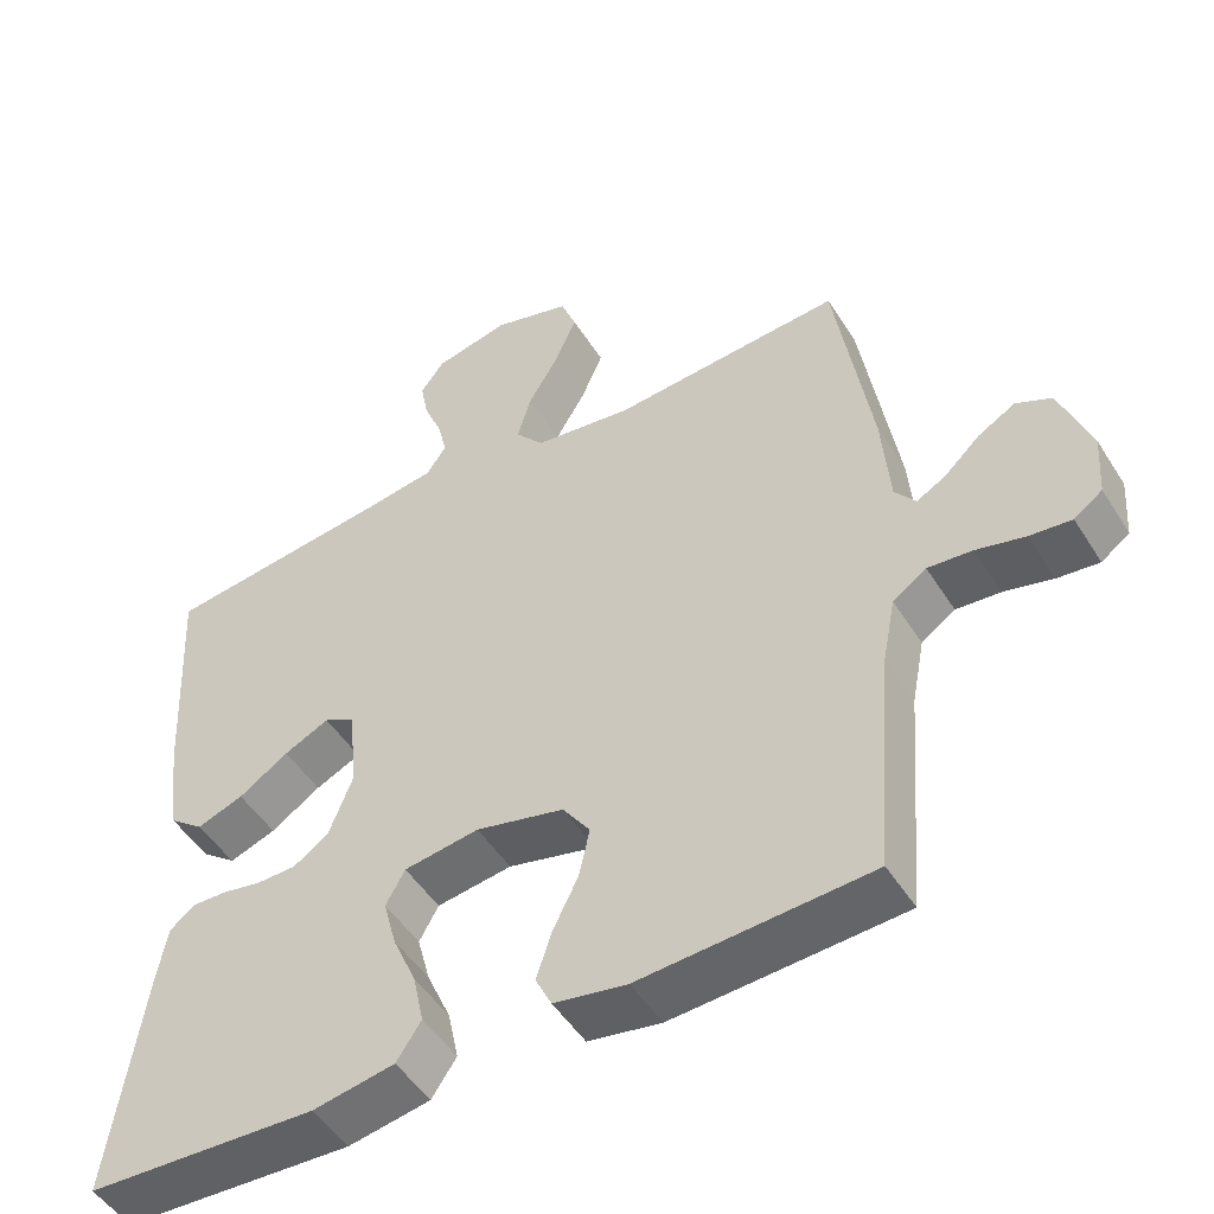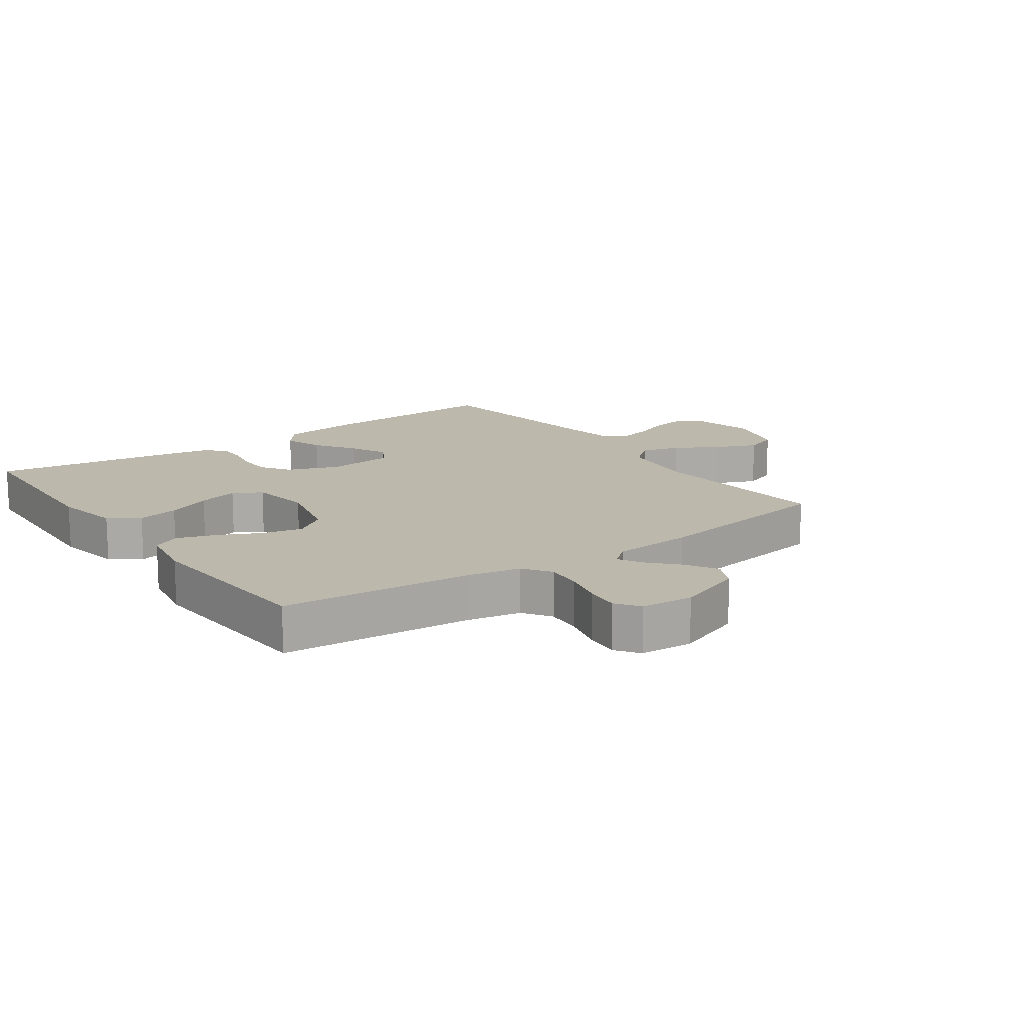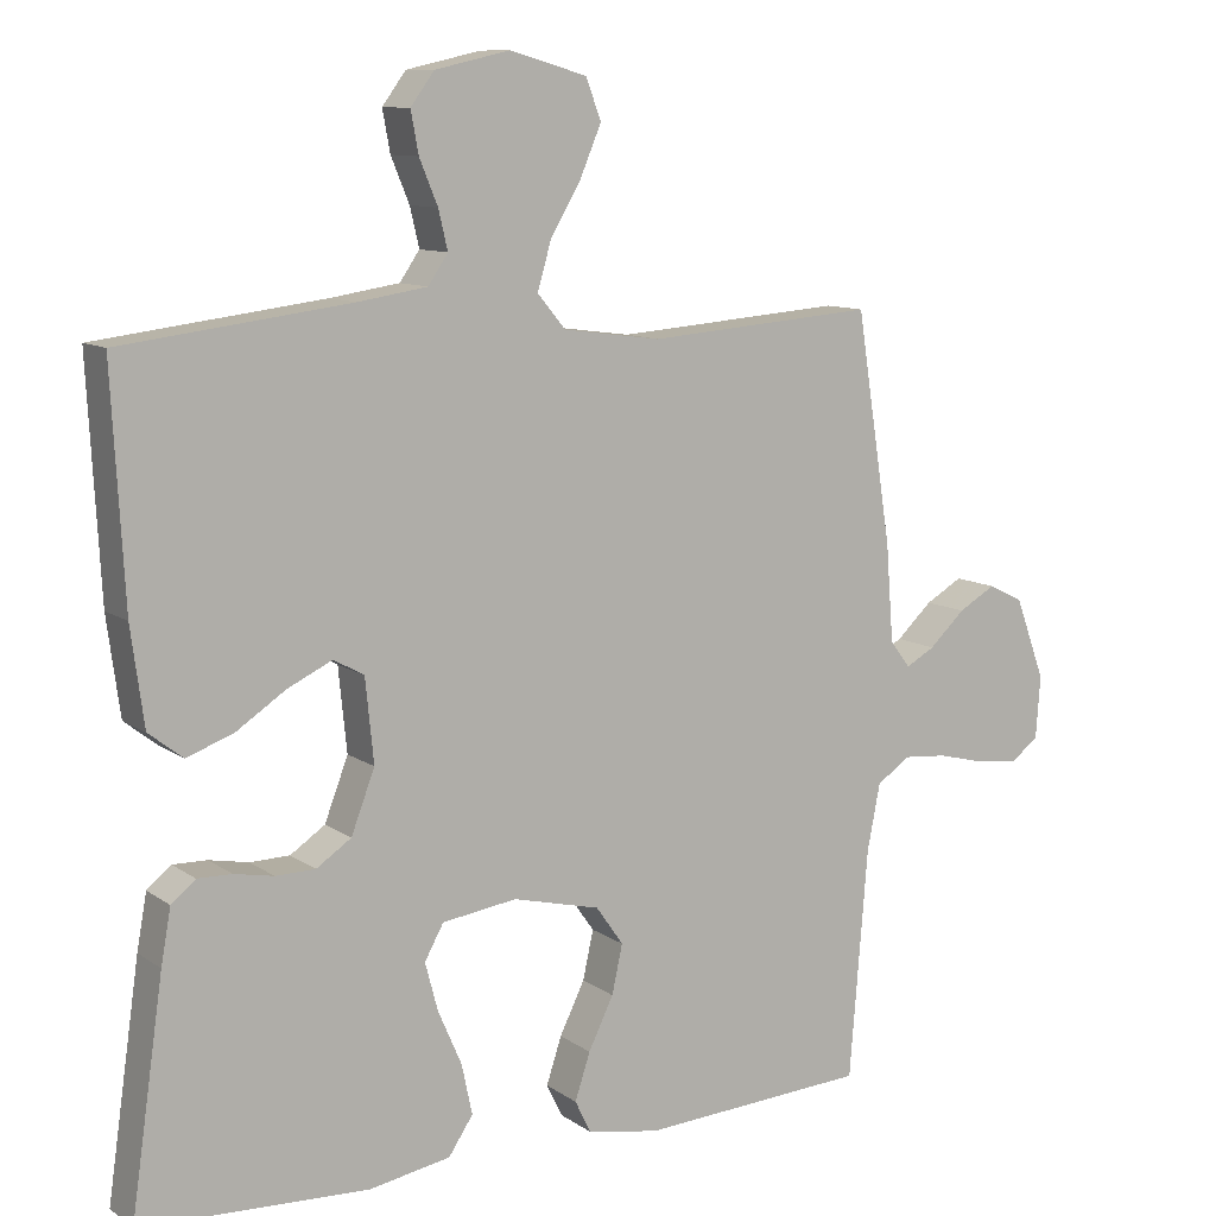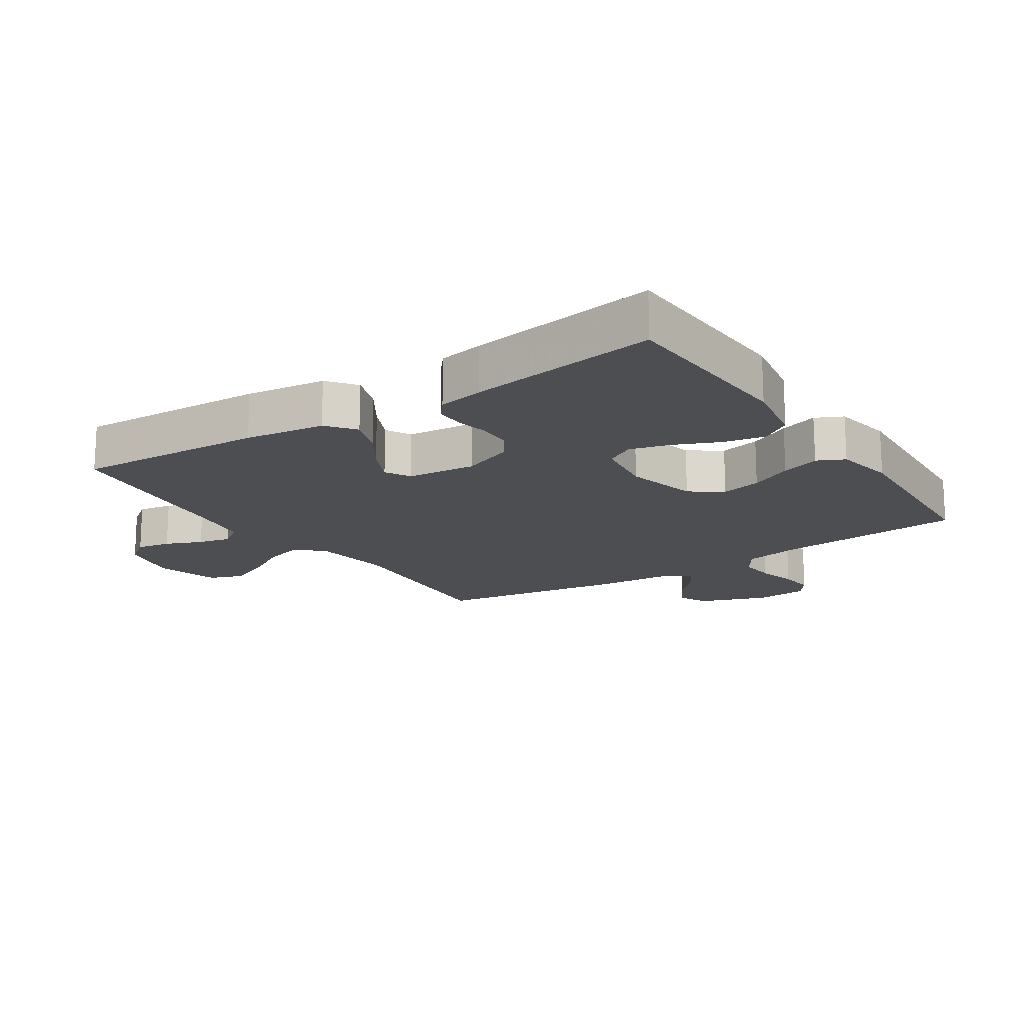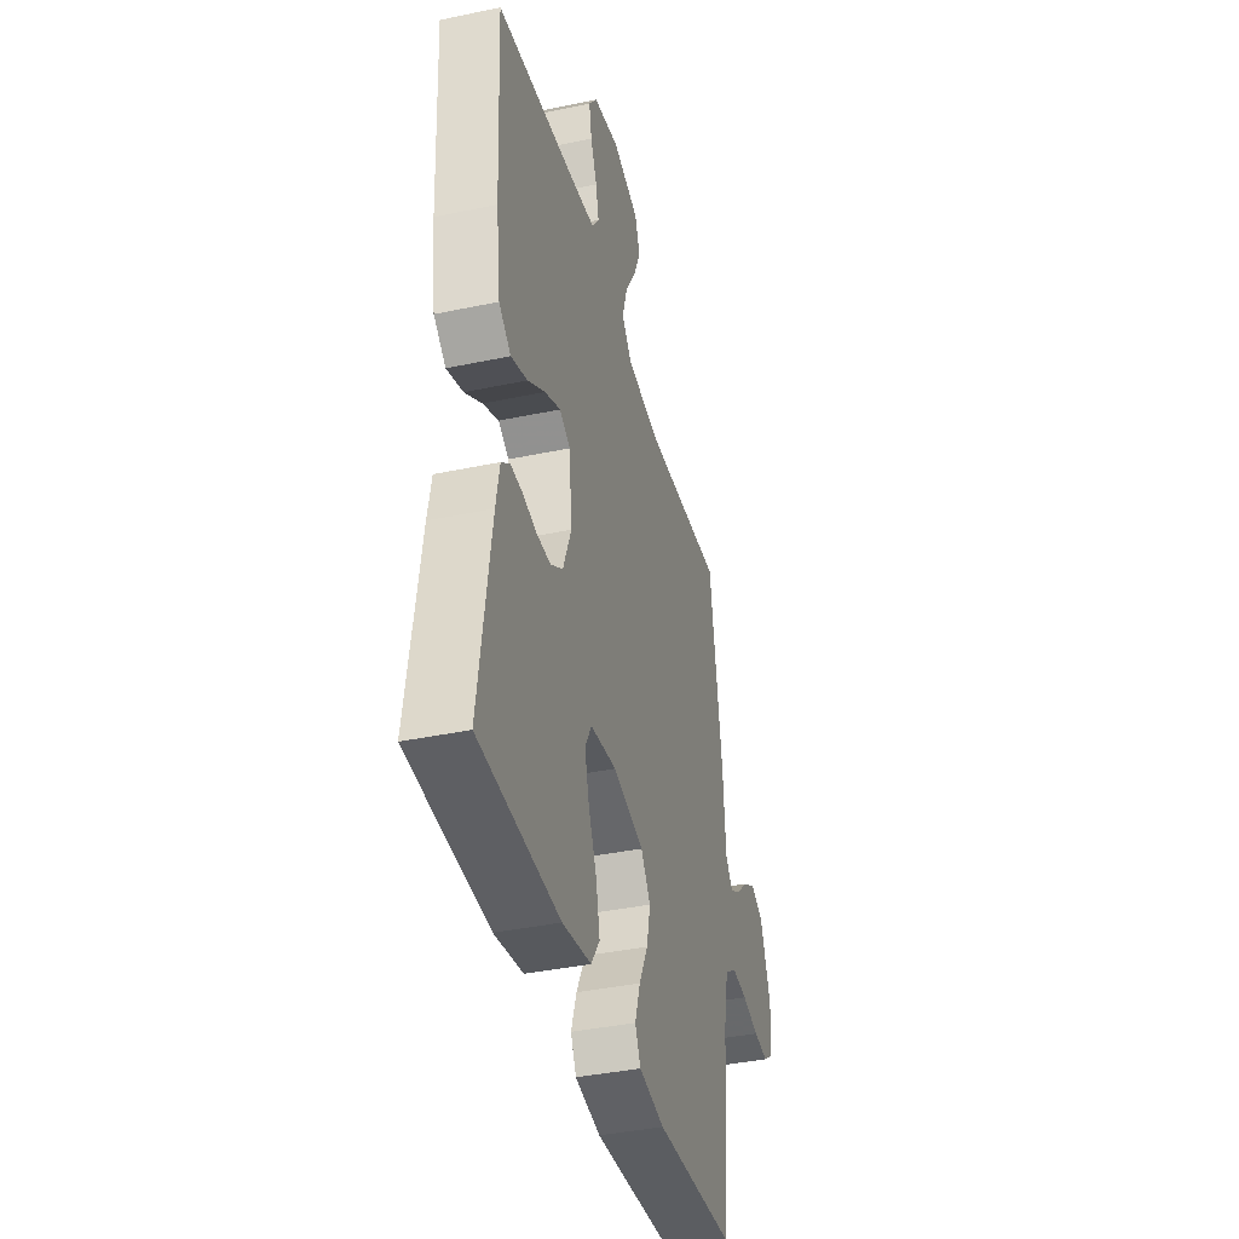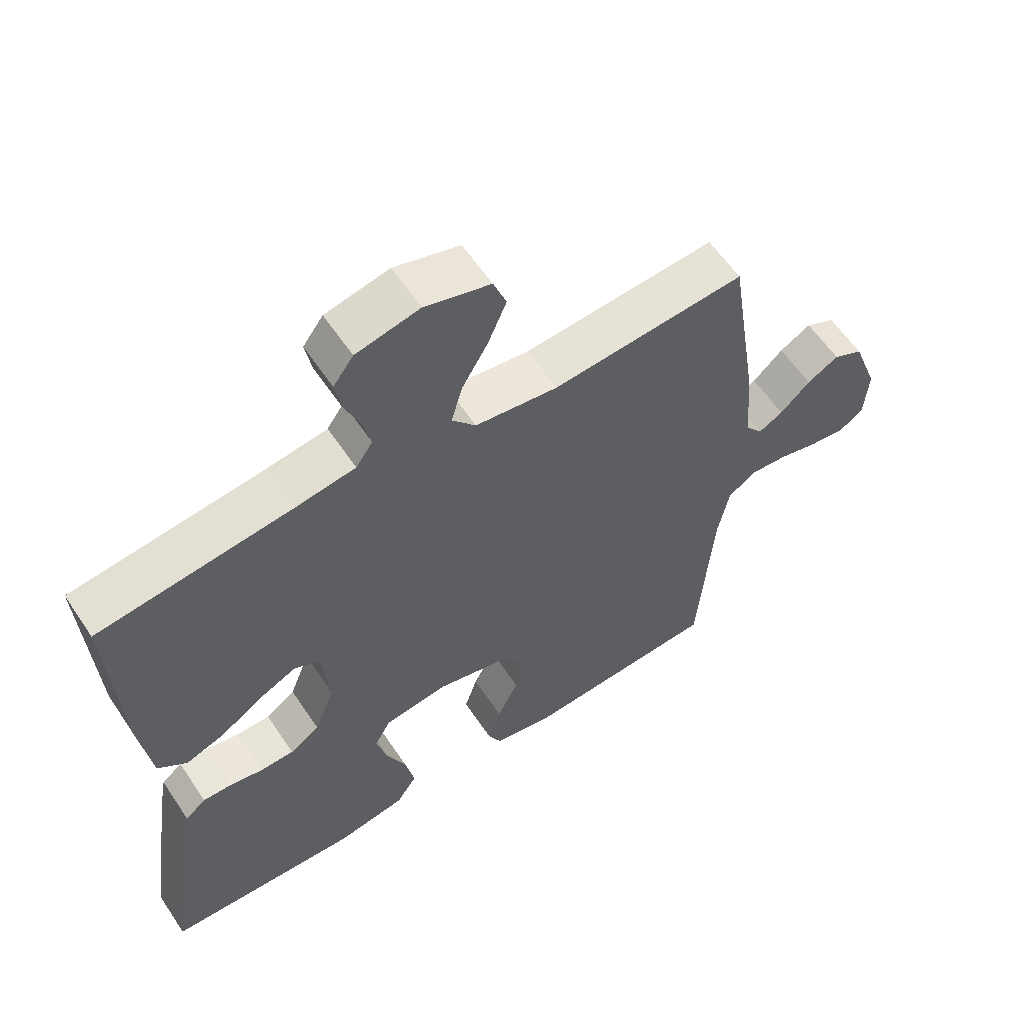
<metadata>
{"format":"obj","ext":"obj","renderer":"f3d","projection":"perspective","resolution":1024,"background":"white","views":[{"elev":-49.6,"azim":-148.9,"up":"+Z"},{"elev":14.7,"azim":-125.5,"up":"+Y"},{"elev":10.3,"azim":148.7,"up":"+Z"},{"elev":-16.7,"azim":123.6,"up":"+Y"},{"elev":-39.2,"azim":104.7,"up":"+Z"},{"elev":59.2,"azim":146.4,"up":"+Z"}]}
</metadata>
<code>
v -0.5 0.07 -0.5
v -0.524 0.07 -0.2
v -0.541 0.07 -0.113
v -0.585 0.07 -0.083
v -0.643 0.07 -0.088
v -0.706 0.07 -0.104
v -0.761 0.07 -0.11
v -0.798 0.07 -0.083
v -0.804 0.07 0
v -0.764 0.07 0.108
v -0.718 0.07 0.13
v -0.669 0.07 0.102
v -0.622 0.07 0.058
v -0.584 0.07 0.037
v -0.557 0.07 0.072
v -0.547 0.07 0.2
v -0.5 0.07 0.5
v -0.2 0.07 0.477
v -0.072 0.07 0.494
v -0.035 0.07 0.538
v -0.053 0.07 0.6
v -0.093 0.07 0.668
v -0.121 0.07 0.734
v -0.101 0.07 0.787
v 0 0.07 0.816
v 0.098 0.07 0.794
v 0.129 0.07 0.752
v 0.119 0.07 0.698
v 0.095 0.07 0.64
v 0.083 0.07 0.589
v 0.109 0.07 0.551
v 0.2 0.07 0.537
v 0.5 0.07 0.5
v 0.484 0.07 0.2
v 0.467 0.07 0.073
v 0.422 0.07 0.038
v 0.361 0.07 0.06
v 0.296 0.07 0.103
v 0.237 0.07 0.131
v 0.197 0.07 0.109
v 0.186 0.07 0
v 0.217 0.07 -0.081
v 0.263 0.07 -0.112
v 0.315 0.07 -0.113
v 0.367 0.07 -0.103
v 0.412 0.07 -0.102
v 0.444 0.07 -0.128
v 0.457 0.07 -0.2
v 0.5 0.07 -0.5
v 0.2 0.07 -0.514
v 0.093 0.07 -0.495
v 0.061 0.07 -0.447
v 0.075 0.07 -0.381
v 0.106 0.07 -0.31
v 0.123 0.07 -0.246
v 0.098 0.07 -0.201
v 0 0.07 -0.187
v -0.115 0.07 -0.215
v -0.151 0.07 -0.266
v -0.137 0.07 -0.33
v -0.104 0.07 -0.397
v -0.084 0.07 -0.458
v -0.105 0.07 -0.501
v -0.2 0.07 -0.518
v -0.5 0 -0.5
v -0.524 0 -0.2
v -0.541 0 -0.113
v -0.585 0 -0.083
v -0.643 0 -0.088
v -0.706 0 -0.104
v -0.761 0 -0.11
v -0.798 0 -0.083
v -0.804 0 0
v -0.764 0 0.108
v -0.718 0 0.13
v -0.669 0 0.102
v -0.622 0 0.058
v -0.584 0 0.037
v -0.557 0 0.072
v -0.547 0 0.2
v -0.5 0 0.5
v -0.2 0 0.477
v -0.072 0 0.494
v -0.035 0 0.538
v -0.053 0 0.6
v -0.093 0 0.668
v -0.121 0 0.734
v -0.101 0 0.787
v 0 0 0.816
v 0.098 0 0.794
v 0.129 0 0.752
v 0.119 0 0.698
v 0.095 0 0.64
v 0.083 0 0.589
v 0.109 0 0.551
v 0.2 0 0.537
v 0.5 0 0.5
v 0.484 0 0.2
v 0.467 0 0.073
v 0.422 0 0.038
v 0.361 0 0.06
v 0.296 0 0.103
v 0.237 0 0.131
v 0.197 0 0.109
v 0.186 0 0
v 0.217 0 -0.081
v 0.263 0 -0.112
v 0.315 0 -0.113
v 0.367 0 -0.103
v 0.412 0 -0.102
v 0.444 0 -0.128
v 0.457 0 -0.2
v 0.5 0 -0.5
v 0.2 0 -0.514
v 0.093 0 -0.495
v 0.061 0 -0.447
v 0.075 0 -0.381
v 0.106 0 -0.31
v 0.123 0 -0.246
v 0.098 0 -0.201
v 0 0 -0.187
v -0.115 0 -0.215
v -0.151 0 -0.266
v -0.137 0 -0.33
v -0.104 0 -0.397
v -0.084 0 -0.458
v -0.105 0 -0.501
v -0.2 0 -0.518
f 63 64 1 2
f 60 61 62 63
f 59 60 63 2
f 58 59 2 3
f 57 58 3 4
f 56 57 4
f 51 52 53 54
f 51 54 55
f 50 51 55
f 49 50 55
f 48 49 55 56
f 44 45 46 47
f 43 44 47 48
f 35 36 37 38
f 35 38 39
f 32 33 34 35
f 31 32 35 39
f 30 31 39 40
f 26 27 28 29
f 26 29 30
f 25 26 30
f 21 22 23 24
f 20 21 24 25
f 15 16 17 18
f 14 15 18 19
f 10 11 12 13
f 10 13 14
f 9 10 14
f 8 9 14
f 5 6 7 8
f 4 5 8 14
f 43 48 56 4
f 25 30 40 41
f 20 25 41
f 19 20 41 42
f 14 19 42
f 4 14 42 43
f 66 65 128 127
f 127 126 125 124
f 66 127 124 123
f 67 66 123 122
f 68 67 122 121
f 68 121 120
f 118 117 116 115
f 119 118 115
f 119 115 114
f 119 114 113
f 120 119 113 112
f 111 110 109 108
f 112 111 108 107
f 102 101 100 99
f 103 102 99
f 99 98 97 96
f 103 99 96 95
f 104 103 95 94
f 93 92 91 90
f 94 93 90
f 94 90 89
f 88 87 86 85
f 89 88 85 84
f 82 81 80 79
f 83 82 79 78
f 77 76 75 74
f 78 77 74
f 78 74 73
f 78 73 72
f 72 71 70 69
f 78 72 69 68
f 68 120 112 107
f 105 104 94 89
f 105 89 84
f 106 105 84 83
f 106 83 78
f 107 106 78 68
f 1 65 66 2
f 2 66 67 3
f 3 67 68 4
f 4 68 69 5
f 5 69 70 6
f 6 70 71 7
f 7 71 72 8
f 8 72 73 9
f 9 73 74 10
f 10 74 75 11
f 11 75 76 12
f 12 76 77 13
f 13 77 78 14
f 14 78 79 15
f 15 79 80 16
f 16 80 81 17
f 17 81 82 18
f 18 82 83 19
f 19 83 84 20
f 20 84 85 21
f 21 85 86 22
f 22 86 87 23
f 23 87 88 24
f 24 88 89 25
f 25 89 90 26
f 26 90 91 27
f 27 91 92 28
f 28 92 93 29
f 29 93 94 30
f 30 94 95 31
f 31 95 96 32
f 32 96 97 33
f 33 97 98 34
f 34 98 99 35
f 35 99 100 36
f 36 100 101 37
f 37 101 102 38
f 38 102 103 39
f 39 103 104 40
f 40 104 105 41
f 41 105 106 42
f 42 106 107 43
f 43 107 108 44
f 44 108 109 45
f 45 109 110 46
f 46 110 111 47
f 47 111 112 48
f 48 112 113 49
f 49 113 114 50
f 50 114 115 51
f 51 115 116 52
f 52 116 117 53
f 53 117 118 54
f 54 118 119 55
f 55 119 120 56
f 56 120 121 57
f 57 121 122 58
f 58 122 123 59
f 59 123 124 60
f 60 124 125 61
f 61 125 126 62
f 62 126 127 63
f 63 127 128 64
f 64 128 65 1

</code>
